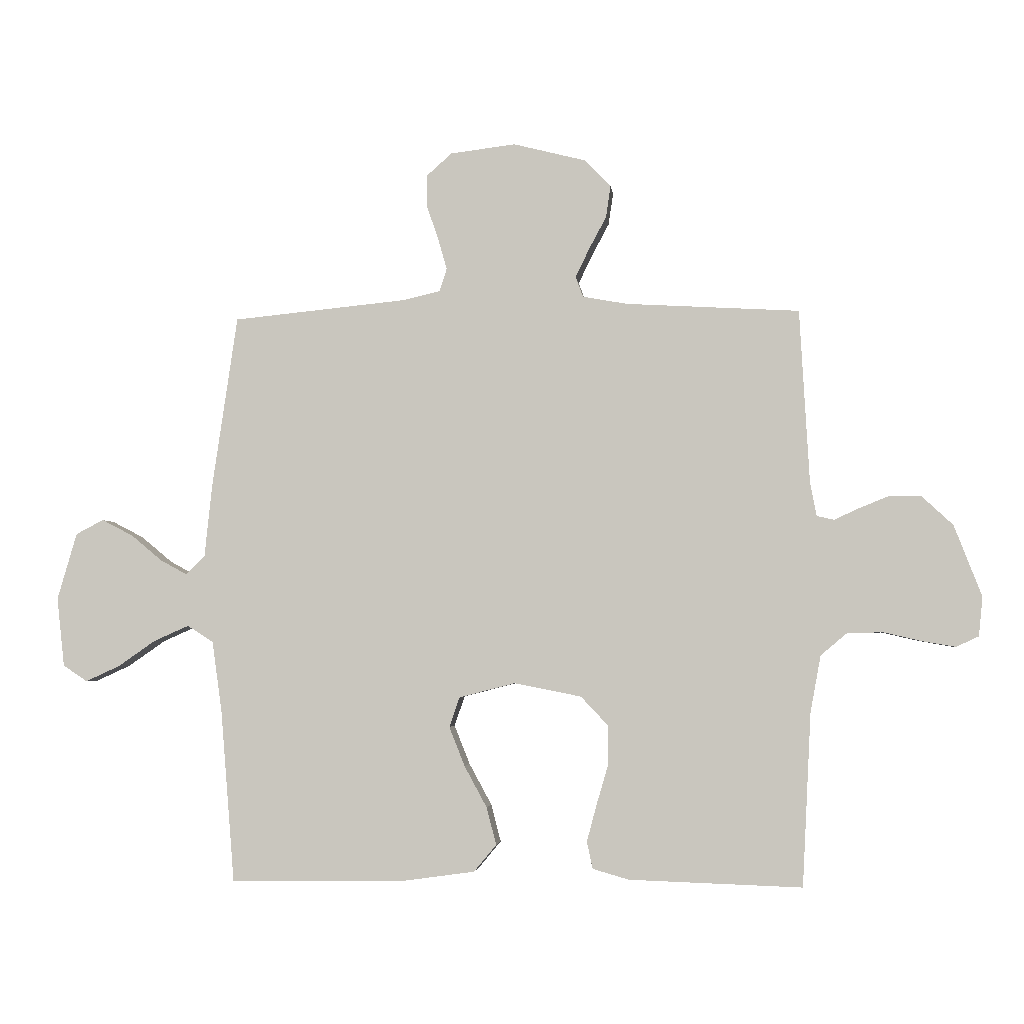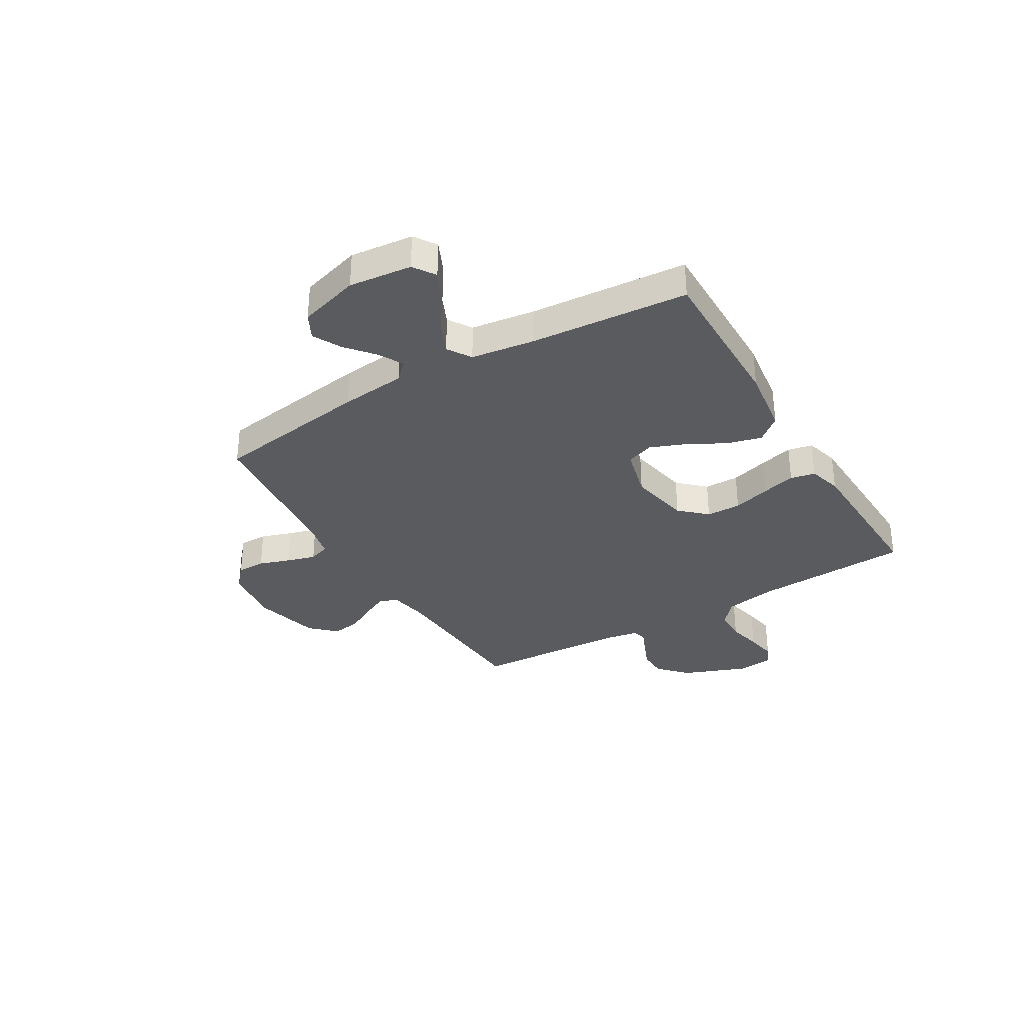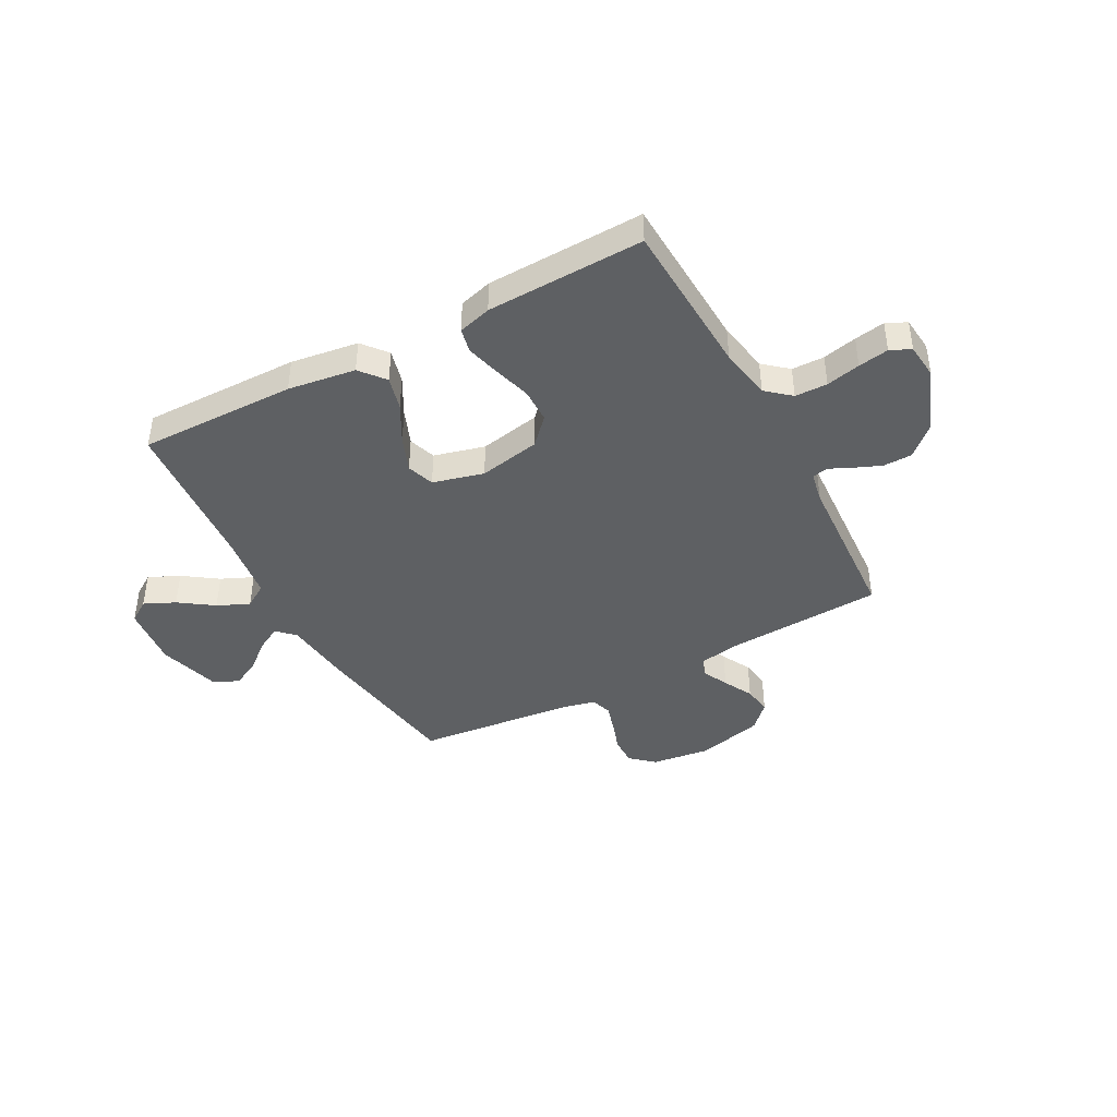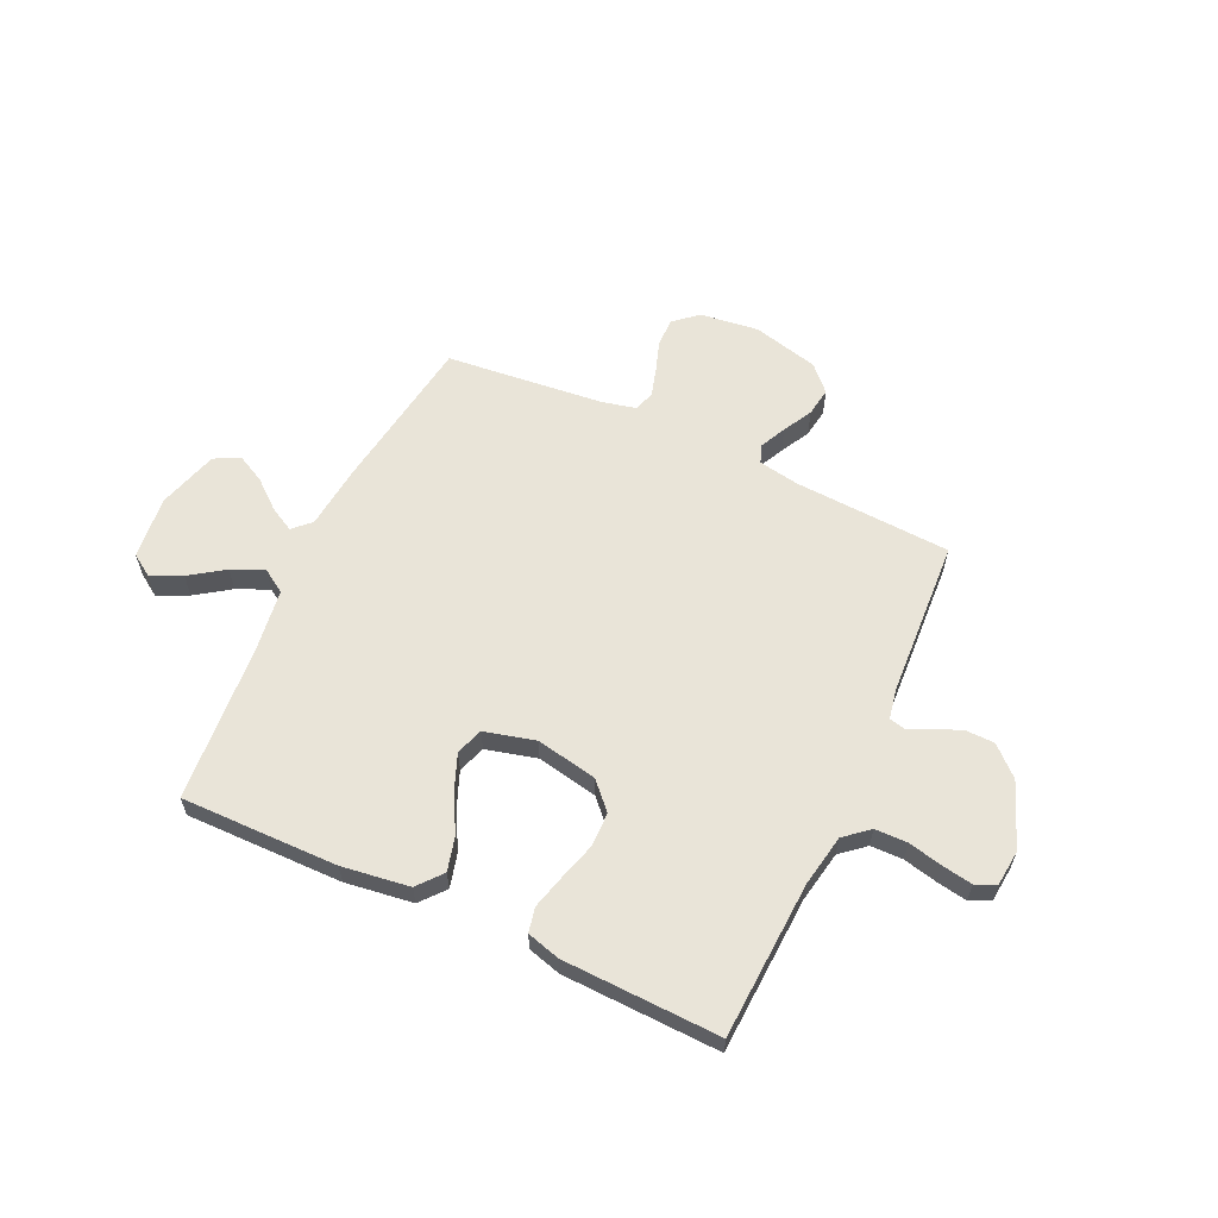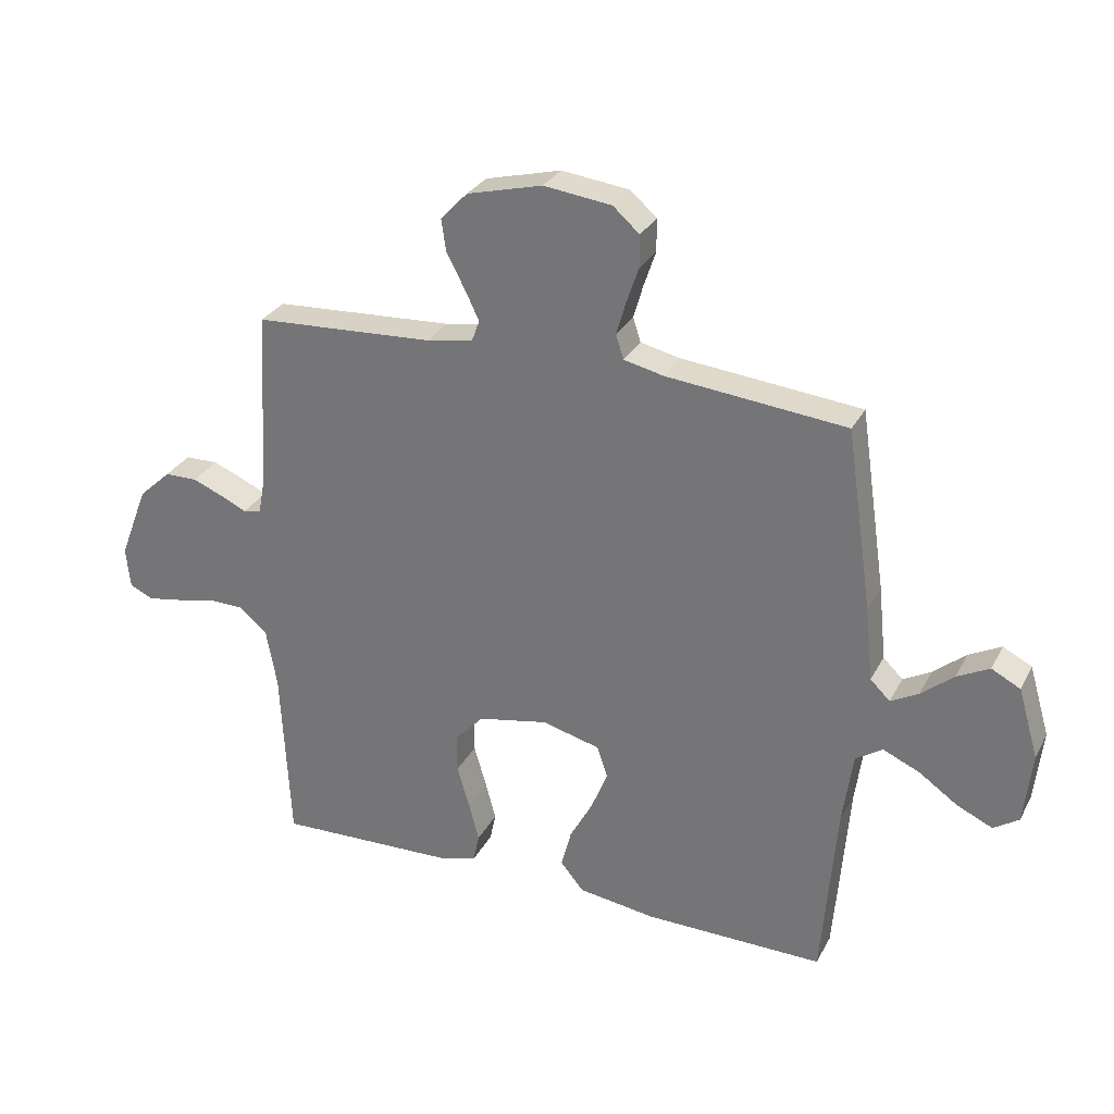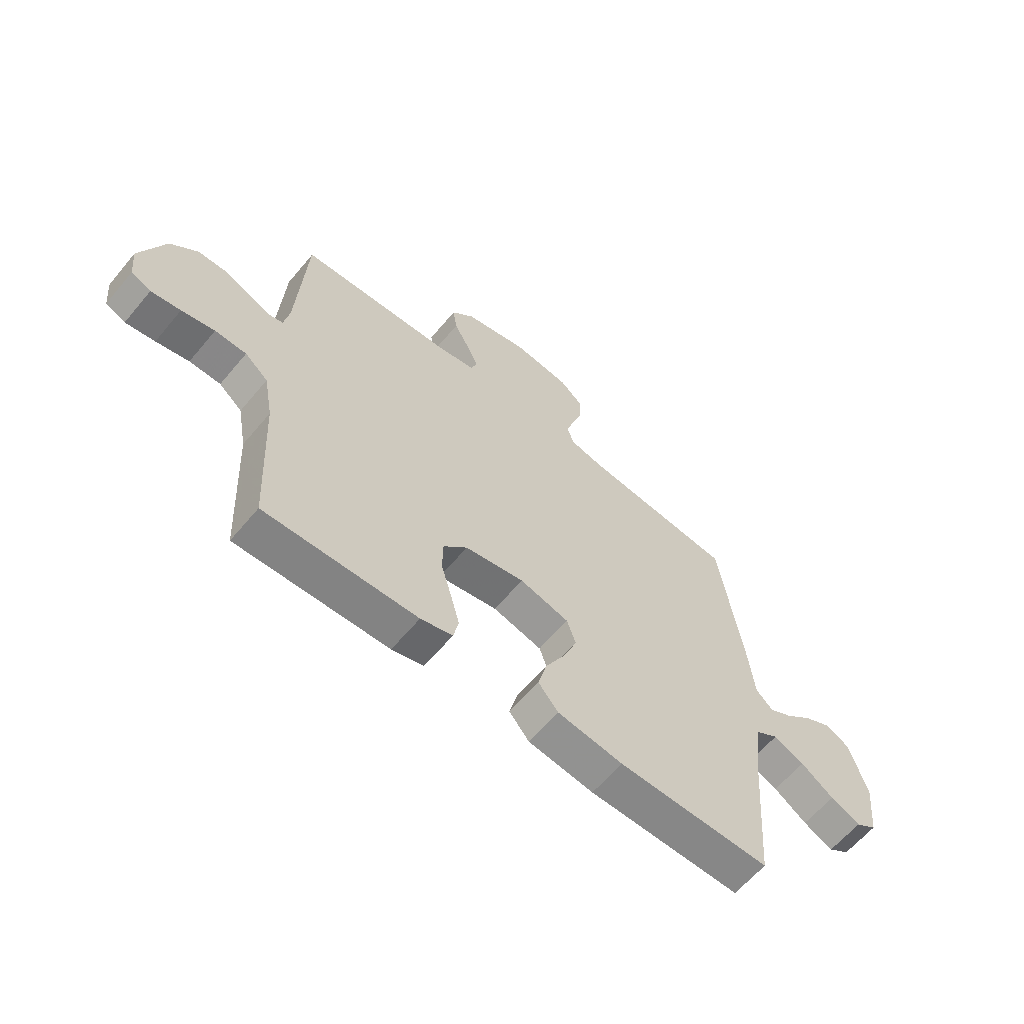
<metadata>
{"format":"obj","ext":"obj","renderer":"f3d","projection":"perspective","resolution":1024,"background":"white","views":[{"elev":-3.2,"azim":-173.8,"up":"+Z"},{"elev":-33.3,"azim":120.7,"up":"+Y"},{"elev":-42.1,"azim":-151.9,"up":"+Y"},{"elev":60.4,"azim":-155.1,"up":"+Y"},{"elev":29.3,"azim":23.5,"up":"+Z"},{"elev":-62.1,"azim":-39.8,"up":"+Z"}]}
</metadata>
<code>
v -0.5 0.07 -0.5
v -0.515 0.07 -0.2
v -0.533 0.07 -0.101
v -0.579 0.07 -0.062
v -0.641 0.07 -0.061
v -0.706 0.07 -0.076
v -0.764 0.07 -0.086
v -0.803 0.07 -0.068
v -0.81 0.07 0
v -0.762 0.07 0.124
v -0.708 0.07 0.174
v -0.653 0.07 0.175
v -0.601 0.07 0.154
v -0.558 0.07 0.134
v -0.528 0.07 0.141
v -0.517 0.07 0.2
v -0.5 0.07 0.5
v -0.2 0.07 0.517
v -0.122 0.07 0.531
v -0.109 0.07 0.566
v -0.133 0.07 0.616
v -0.163 0.07 0.672
v -0.171 0.07 0.727
v -0.126 0.07 0.774
v 0 0.07 0.806
v 0.113 0.07 0.792
v 0.157 0.07 0.753
v 0.157 0.07 0.699
v 0.137 0.07 0.64
v 0.121 0.07 0.585
v 0.134 0.07 0.545
v 0.2 0.07 0.53
v 0.5 0.07 0.5
v 0.544 0.07 0.2
v 0.557 0.07 0.075
v 0.59 0.07 0.043
v 0.636 0.07 0.068
v 0.69 0.07 0.113
v 0.744 0.07 0.141
v 0.792 0.07 0.116
v 0.826 0.07 0
v 0.813 0.07 -0.12
v 0.771 0.07 -0.148
v 0.712 0.07 -0.121
v 0.647 0.07 -0.076
v 0.586 0.07 -0.049
v 0.541 0.07 -0.078
v 0.524 0.07 -0.2
v 0.5 0.07 -0.5
v 0.2 0.07 -0.497
v 0.071 0.07 -0.479
v 0.032 0.07 -0.432
v 0.049 0.07 -0.367
v 0.088 0.07 -0.295
v 0.115 0.07 -0.227
v 0.097 0.07 -0.175
v 0 0.07 -0.15
v -0.117 0.07 -0.173
v -0.164 0.07 -0.223
v -0.165 0.07 -0.289
v -0.144 0.07 -0.361
v -0.127 0.07 -0.425
v -0.137 0.07 -0.472
v -0.2 0.07 -0.49
v -0.5 0 -0.5
v -0.515 0 -0.2
v -0.533 0 -0.101
v -0.579 0 -0.062
v -0.641 0 -0.061
v -0.706 0 -0.076
v -0.764 0 -0.086
v -0.803 0 -0.068
v -0.81 0 0
v -0.762 0 0.124
v -0.708 0 0.174
v -0.653 0 0.175
v -0.601 0 0.154
v -0.558 0 0.134
v -0.528 0 0.141
v -0.517 0 0.2
v -0.5 0 0.5
v -0.2 0 0.517
v -0.122 0 0.531
v -0.109 0 0.566
v -0.133 0 0.616
v -0.163 0 0.672
v -0.171 0 0.727
v -0.126 0 0.774
v 0 0 0.806
v 0.113 0 0.792
v 0.157 0 0.753
v 0.157 0 0.699
v 0.137 0 0.64
v 0.121 0 0.585
v 0.134 0 0.545
v 0.2 0 0.53
v 0.5 0 0.5
v 0.544 0 0.2
v 0.557 0 0.075
v 0.59 0 0.043
v 0.636 0 0.068
v 0.69 0 0.113
v 0.744 0 0.141
v 0.792 0 0.116
v 0.826 0 0
v 0.813 0 -0.12
v 0.771 0 -0.148
v 0.712 0 -0.121
v 0.647 0 -0.076
v 0.586 0 -0.049
v 0.541 0 -0.078
v 0.524 0 -0.2
v 0.5 0 -0.5
v 0.2 0 -0.497
v 0.071 0 -0.479
v 0.032 0 -0.432
v 0.049 0 -0.367
v 0.088 0 -0.295
v 0.115 0 -0.227
v 0.097 0 -0.175
v 0 0 -0.15
v -0.117 0 -0.173
v -0.164 0 -0.223
v -0.165 0 -0.289
v -0.144 0 -0.361
v -0.127 0 -0.425
v -0.137 0 -0.472
v -0.2 0 -0.49
f 64 1 2
f 63 64 2
f 62 63 2
f 61 62 2
f 60 61 2
f 59 60 2 3
f 58 59 3 4
f 57 58 4
f 52 53 54
f 51 52 54
f 50 51 54
f 49 50 54
f 48 49 54
f 47 48 54 55
f 46 47 55 56
f 43 44 45
f 42 43 45
f 41 42 45
f 40 41 45
f 39 40 45
f 38 39 45
f 37 38 45
f 36 37 45 46
f 46 56 57
f 36 46 57
f 35 36 57
f 35 57 4
f 34 35 4
f 33 34 4
f 32 33 4
f 27 28 29
f 26 27 29
f 25 26 29
f 24 25 29
f 23 24 29
f 22 23 29
f 21 22 29
f 20 21 29 30
f 19 20 30 31
f 16 17 18
f 19 31 32
f 18 19 32
f 16 18 32
f 15 16 32
f 12 13 14
f 11 12 14
f 10 11 14
f 9 10 14
f 8 9 14
f 7 8 14
f 6 7 14
f 5 6 14
f 15 32 4 5
f 5 14 15
f 66 65 128
f 66 128 127
f 66 127 126
f 66 126 125
f 66 125 124
f 67 66 124 123
f 68 67 123 122
f 68 122 121
f 118 117 116
f 118 116 115
f 118 115 114
f 118 114 113
f 118 113 112
f 119 118 112 111
f 120 119 111 110
f 109 108 107
f 109 107 106
f 109 106 105
f 109 105 104
f 109 104 103
f 109 103 102
f 109 102 101
f 110 109 101 100
f 121 120 110
f 121 110 100
f 121 100 99
f 68 121 99
f 68 99 98
f 68 98 97
f 68 97 96
f 93 92 91
f 93 91 90
f 93 90 89
f 93 89 88
f 93 88 87
f 93 87 86
f 93 86 85
f 94 93 85 84
f 95 94 84 83
f 82 81 80
f 96 95 83
f 96 83 82
f 96 82 80
f 96 80 79
f 78 77 76
f 78 76 75
f 78 75 74
f 78 74 73
f 78 73 72
f 78 72 71
f 78 71 70
f 78 70 69
f 69 68 96 79
f 79 78 69
f 1 65 66 2
f 2 66 67 3
f 3 67 68 4
f 4 68 69 5
f 5 69 70 6
f 6 70 71 7
f 7 71 72 8
f 8 72 73 9
f 9 73 74 10
f 10 74 75 11
f 11 75 76 12
f 12 76 77 13
f 13 77 78 14
f 14 78 79 15
f 15 79 80 16
f 16 80 81 17
f 17 81 82 18
f 18 82 83 19
f 19 83 84 20
f 20 84 85 21
f 21 85 86 22
f 22 86 87 23
f 23 87 88 24
f 24 88 89 25
f 25 89 90 26
f 26 90 91 27
f 27 91 92 28
f 28 92 93 29
f 29 93 94 30
f 30 94 95 31
f 31 95 96 32
f 32 96 97 33
f 33 97 98 34
f 34 98 99 35
f 35 99 100 36
f 36 100 101 37
f 37 101 102 38
f 38 102 103 39
f 39 103 104 40
f 40 104 105 41
f 41 105 106 42
f 42 106 107 43
f 43 107 108 44
f 44 108 109 45
f 45 109 110 46
f 46 110 111 47
f 47 111 112 48
f 48 112 113 49
f 49 113 114 50
f 50 114 115 51
f 51 115 116 52
f 52 116 117 53
f 53 117 118 54
f 54 118 119 55
f 55 119 120 56
f 56 120 121 57
f 57 121 122 58
f 58 122 123 59
f 59 123 124 60
f 60 124 125 61
f 61 125 126 62
f 62 126 127 63
f 63 127 128 64
f 64 128 65 1

</code>
